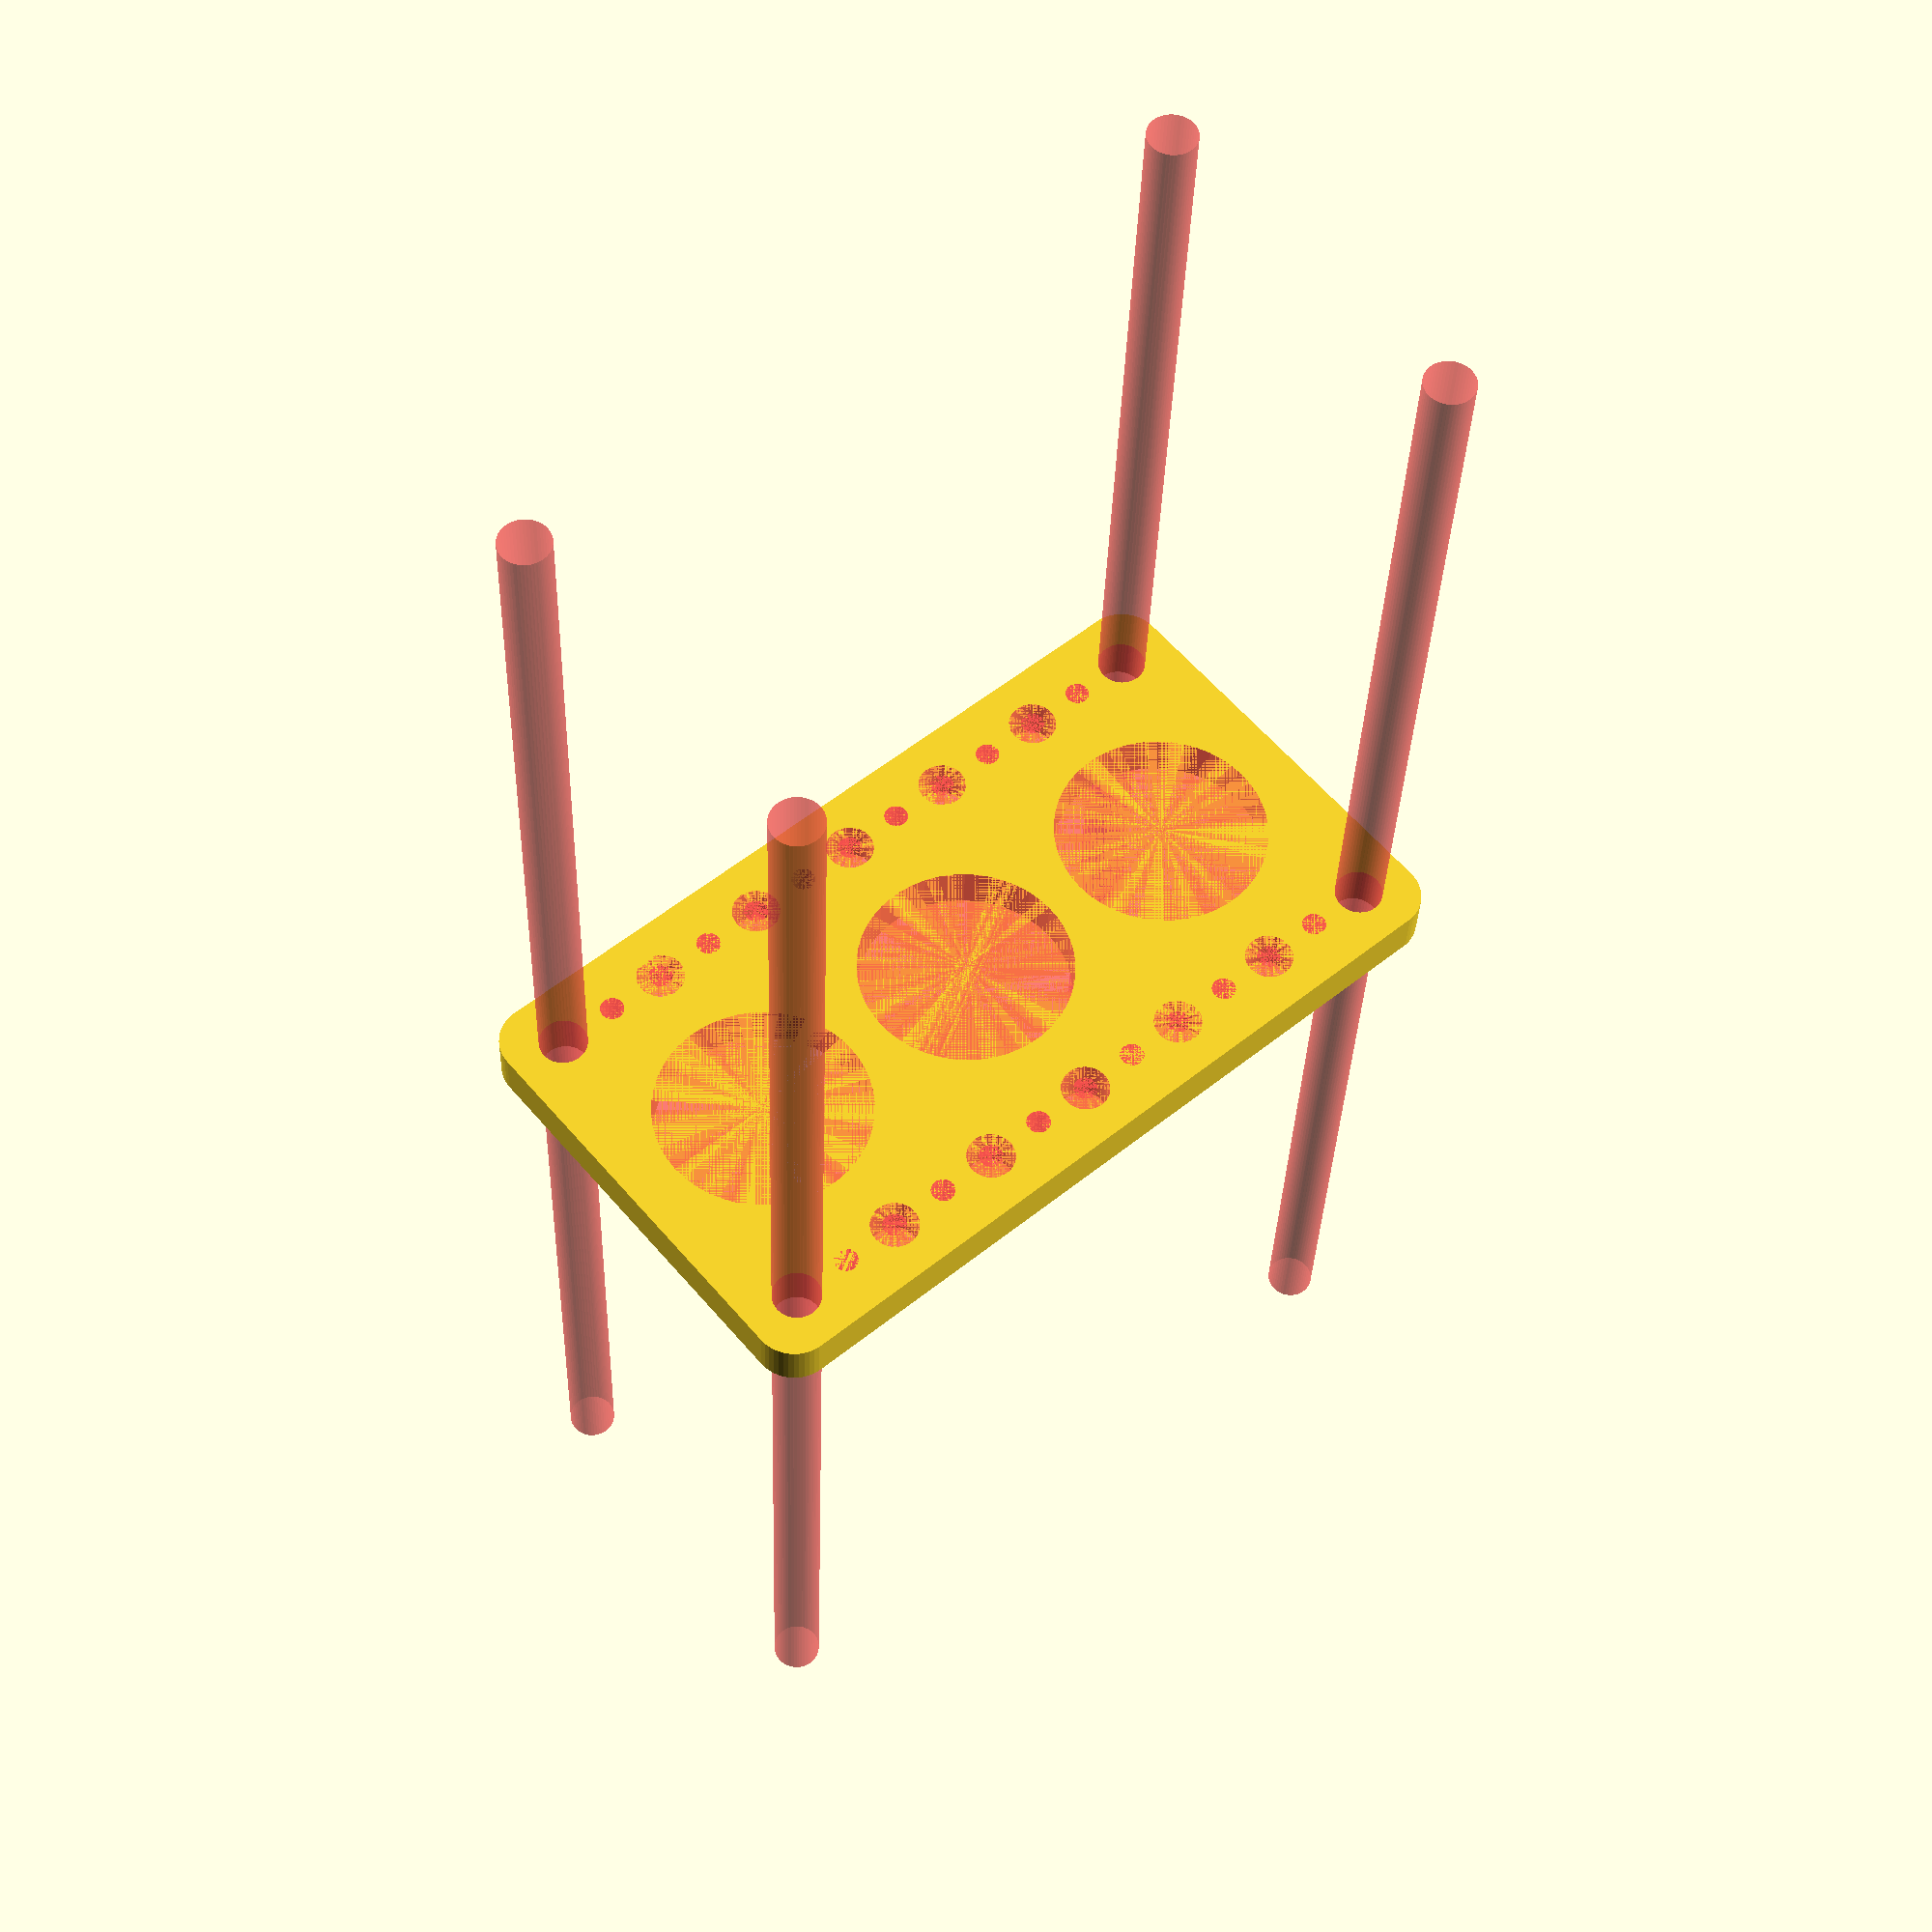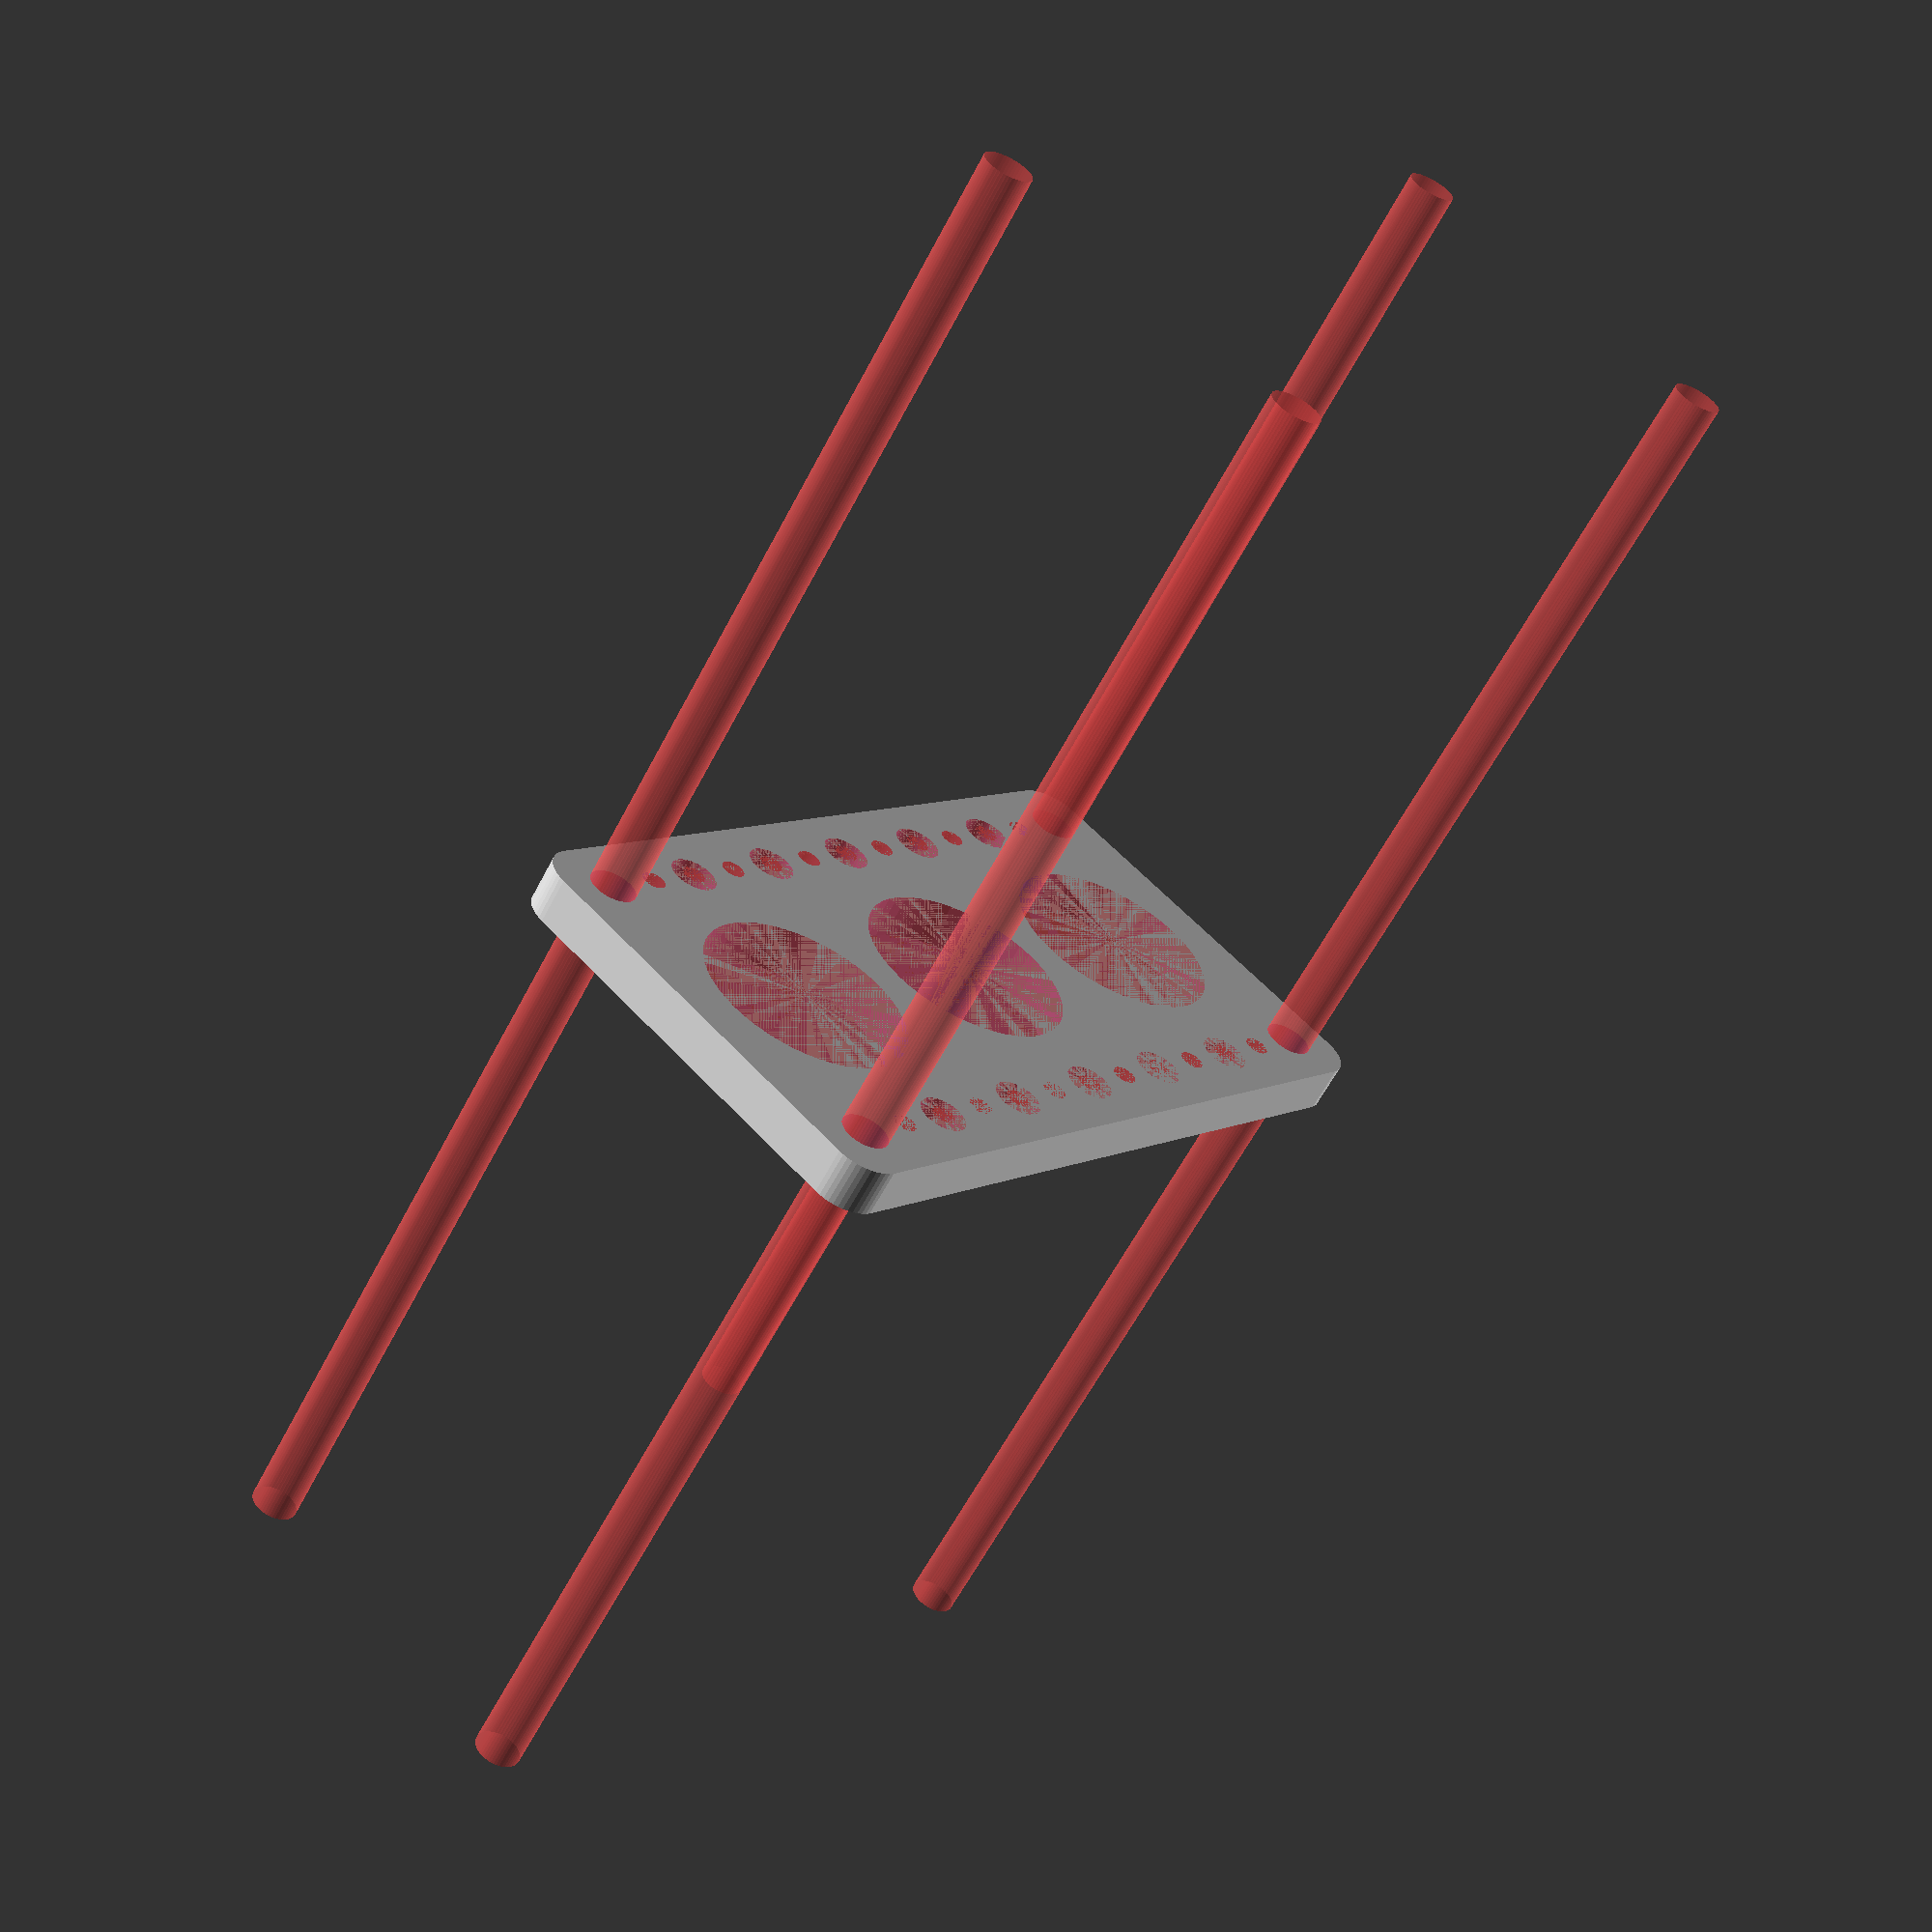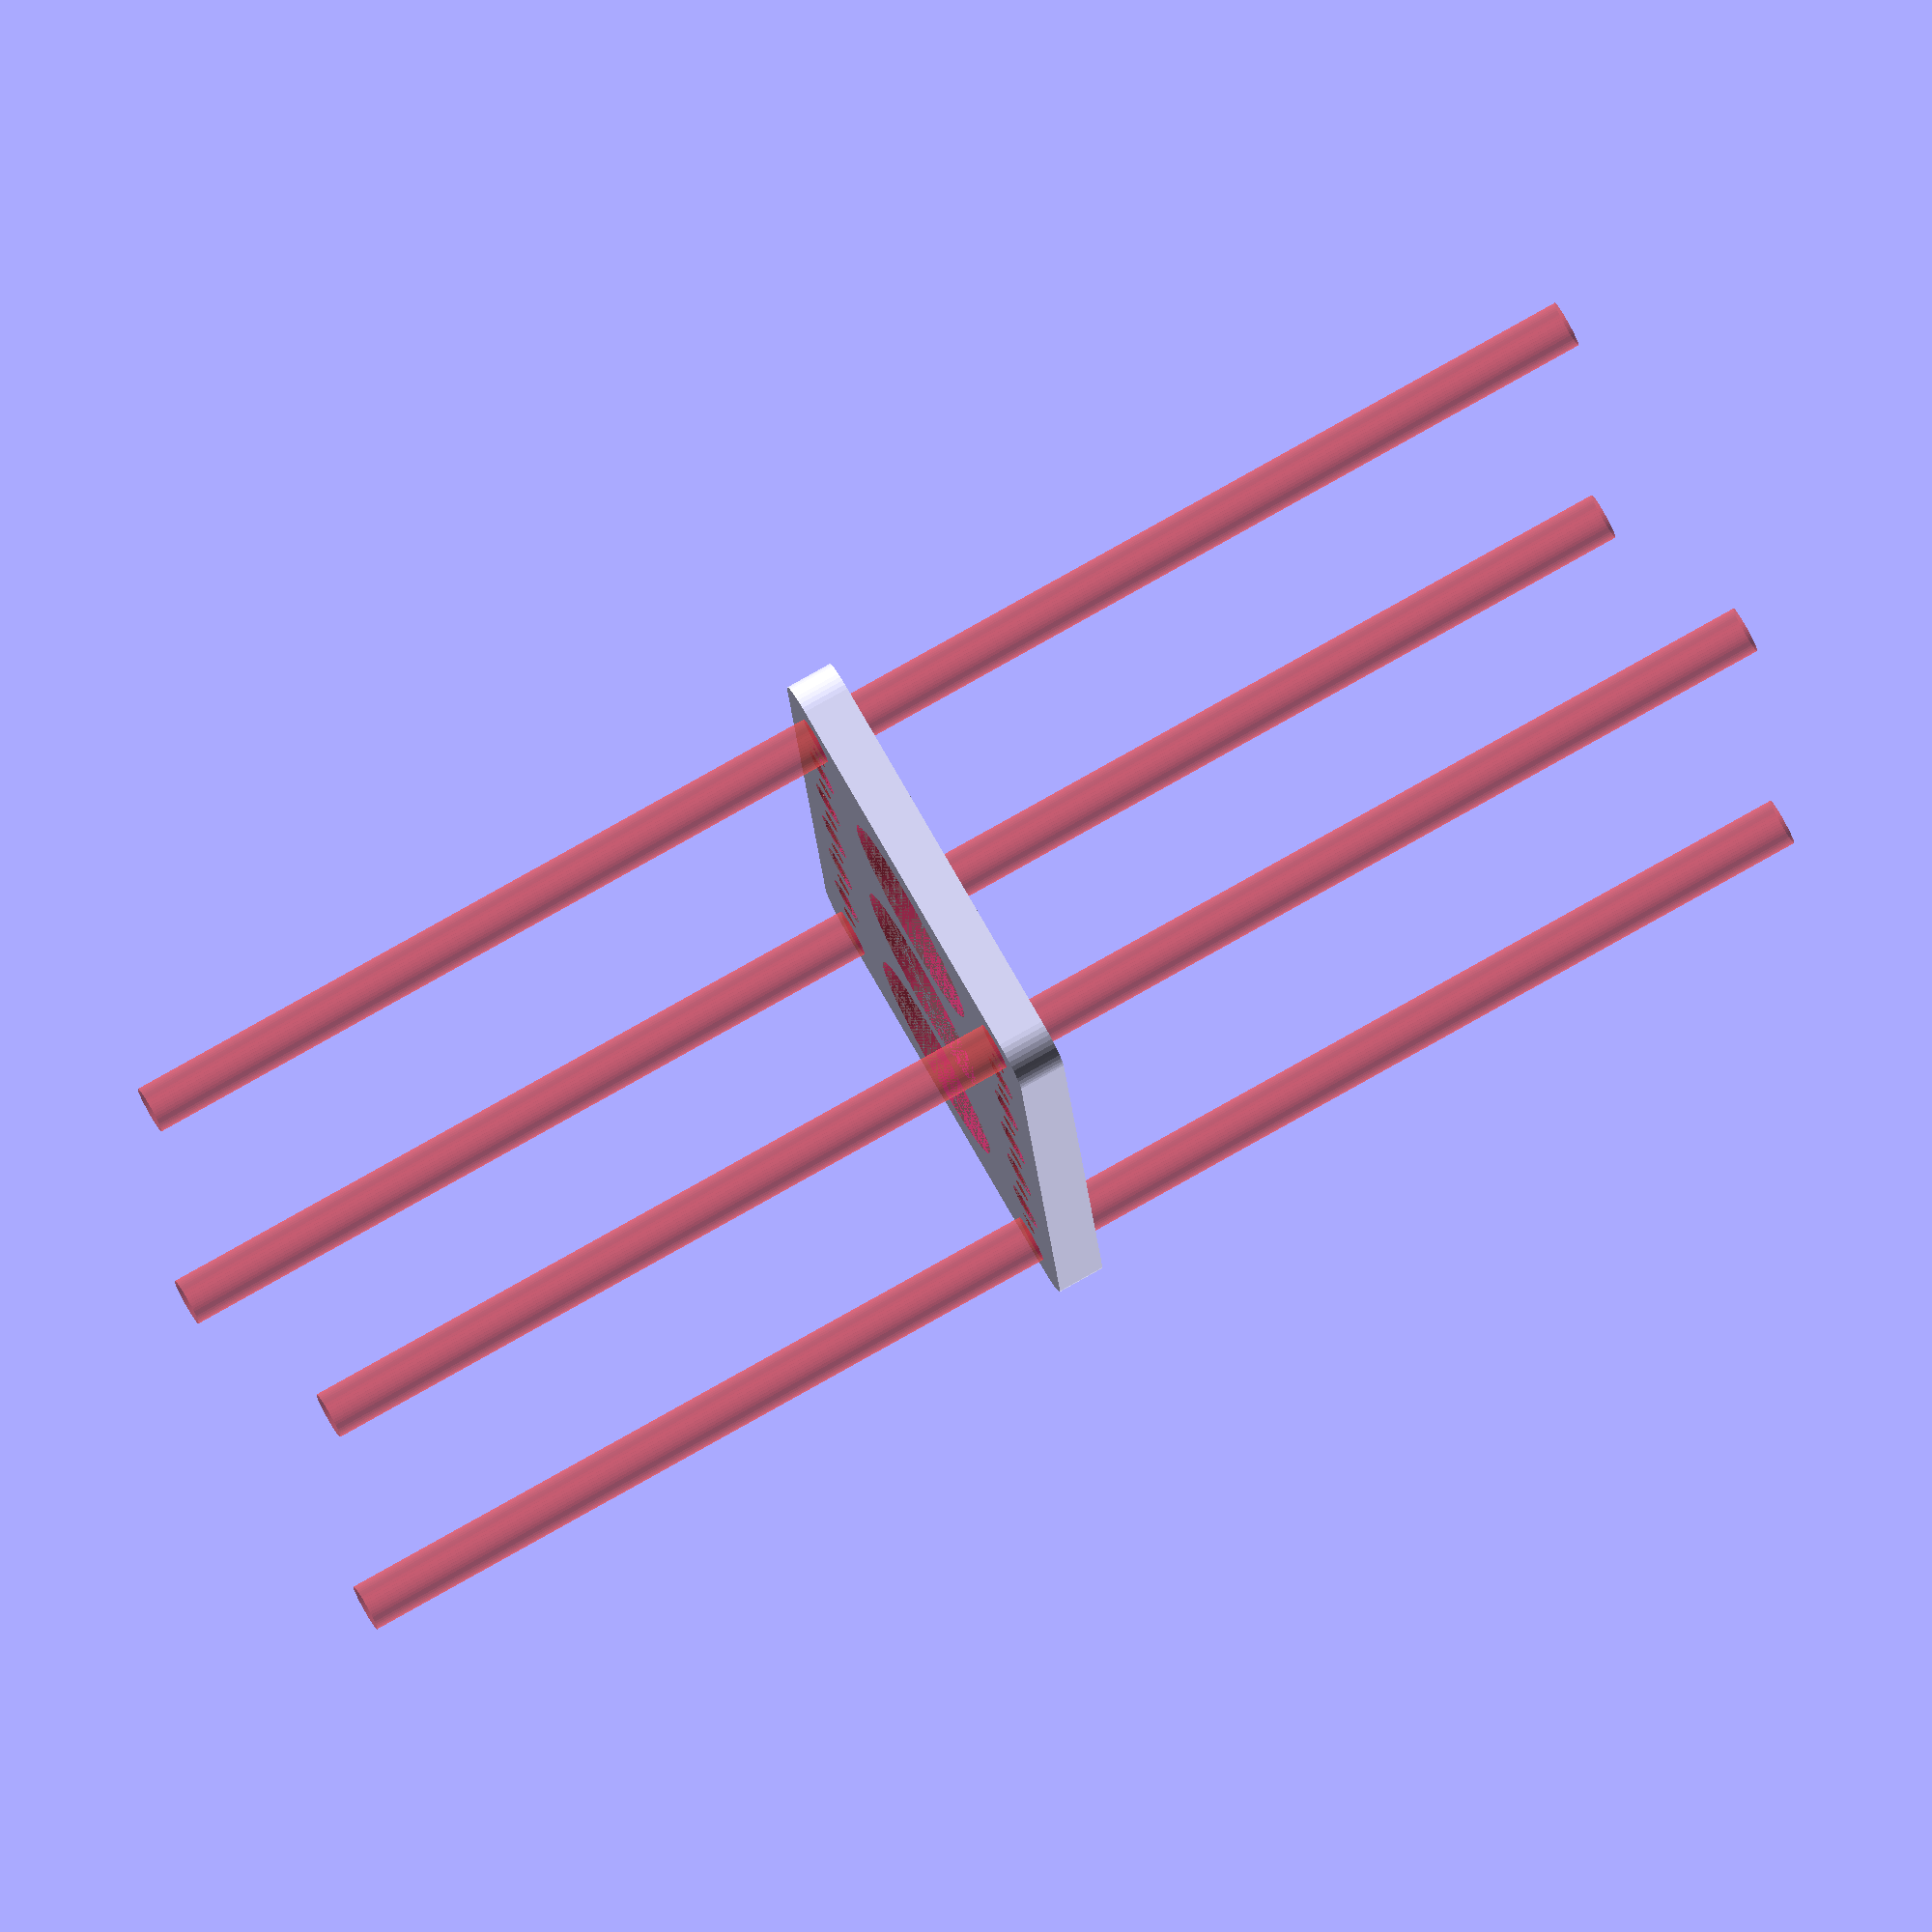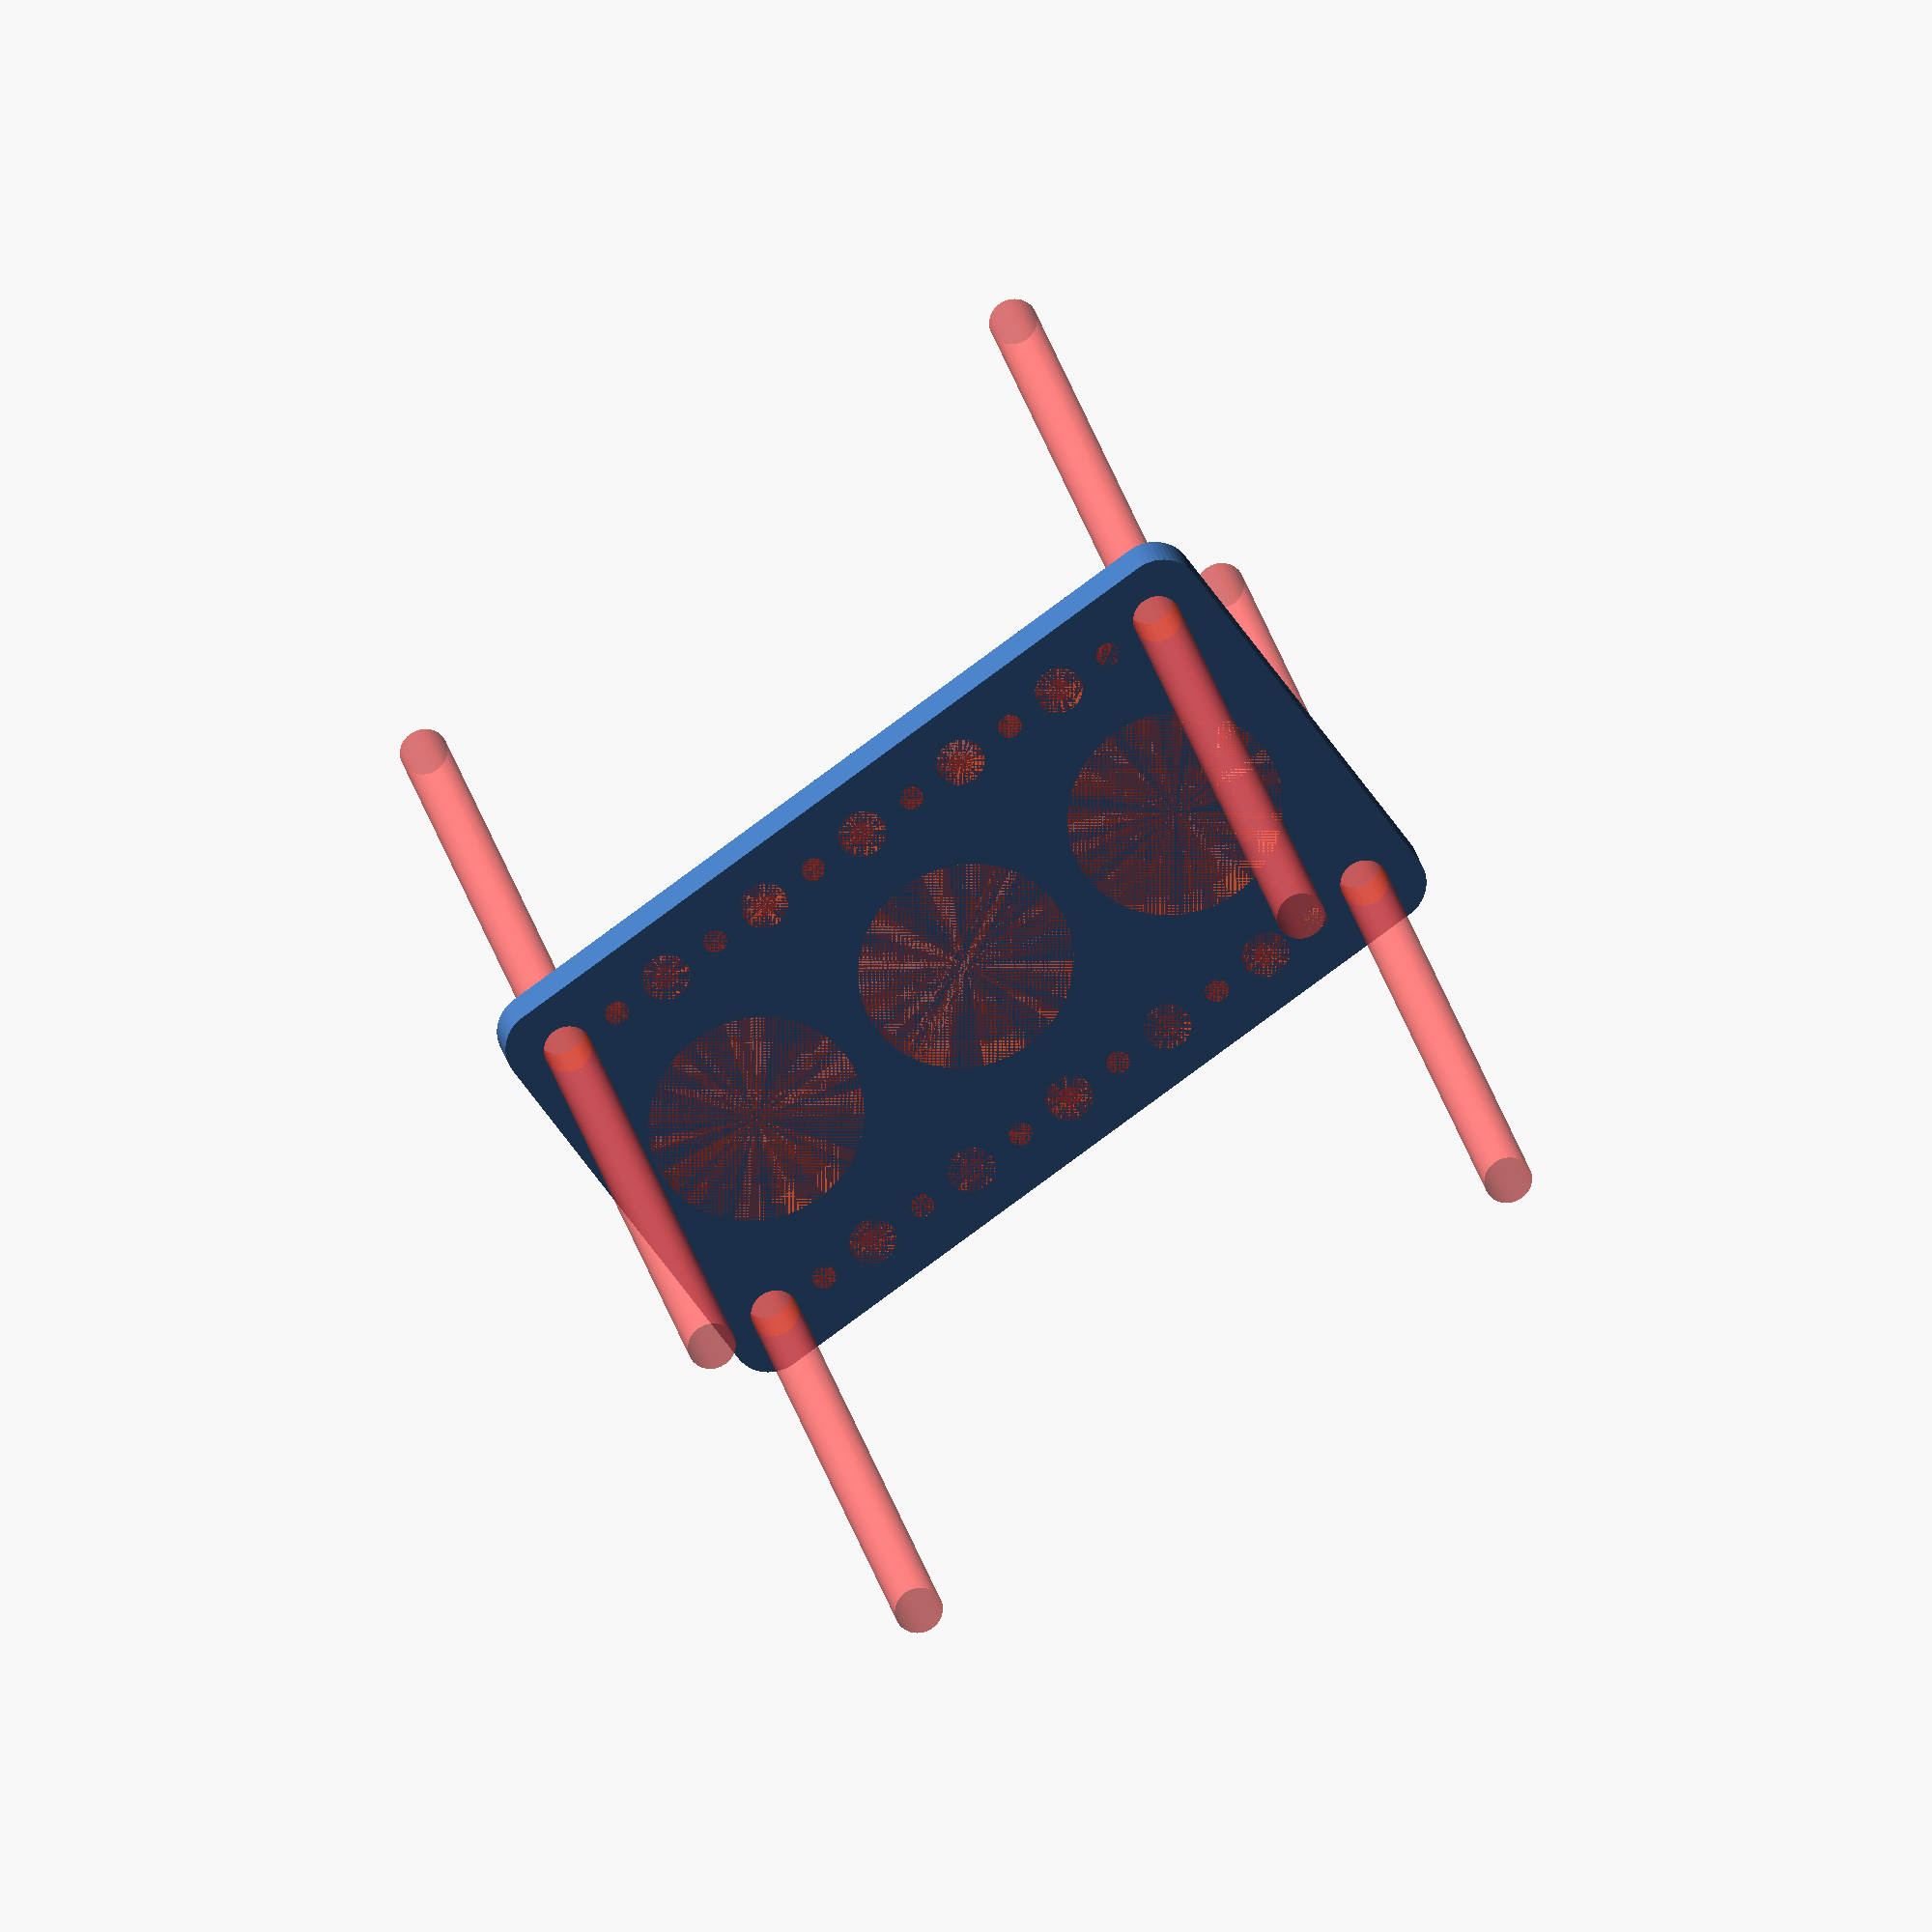
<openscad>
$fn = 50;


difference() {
	union() {
		hull() {
			translate(v = [-47.0000000000, 24.5000000000, 0]) {
				cylinder(h = 6, r = 5);
			}
			translate(v = [47.0000000000, 24.5000000000, 0]) {
				cylinder(h = 6, r = 5);
			}
			translate(v = [-47.0000000000, -24.5000000000, 0]) {
				cylinder(h = 6, r = 5);
			}
			translate(v = [47.0000000000, -24.5000000000, 0]) {
				cylinder(h = 6, r = 5);
			}
		}
	}
	union() {
		#translate(v = [-45.0000000000, 22.5000000000, 0]) {
			cylinder(h = 6, r = 3.0000000000);
		}
		#translate(v = [-30.0000000000, 22.5000000000, 0]) {
			cylinder(h = 6, r = 3.0000000000);
		}
		#translate(v = [-15.0000000000, 22.5000000000, 0]) {
			cylinder(h = 6, r = 3.0000000000);
		}
		#translate(v = [0.0000000000, 22.5000000000, 0]) {
			cylinder(h = 6, r = 3.0000000000);
		}
		#translate(v = [15.0000000000, 22.5000000000, 0]) {
			cylinder(h = 6, r = 3.0000000000);
		}
		#translate(v = [30.0000000000, 22.5000000000, 0]) {
			cylinder(h = 6, r = 3.0000000000);
		}
		#translate(v = [45.0000000000, 22.5000000000, 0]) {
			cylinder(h = 6, r = 3.0000000000);
		}
		#translate(v = [-45.0000000000, -22.5000000000, 0]) {
			cylinder(h = 6, r = 3.0000000000);
		}
		#translate(v = [-30.0000000000, -22.5000000000, 0]) {
			cylinder(h = 6, r = 3.0000000000);
		}
		#translate(v = [-15.0000000000, -22.5000000000, 0]) {
			cylinder(h = 6, r = 3.0000000000);
		}
		#translate(v = [0.0000000000, -22.5000000000, 0]) {
			cylinder(h = 6, r = 3.0000000000);
		}
		#translate(v = [15.0000000000, -22.5000000000, 0]) {
			cylinder(h = 6, r = 3.0000000000);
		}
		#translate(v = [30.0000000000, -22.5000000000, 0]) {
			cylinder(h = 6, r = 3.0000000000);
		}
		#translate(v = [45.0000000000, -22.5000000000, 0]) {
			cylinder(h = 6, r = 3.0000000000);
		}
		#translate(v = [-45.0000000000, -22.5000000000, -100.0000000000]) {
			cylinder(h = 200, r = 3.0000000000);
		}
		#translate(v = [-45.0000000000, 22.5000000000, -100.0000000000]) {
			cylinder(h = 200, r = 3.0000000000);
		}
		#translate(v = [45.0000000000, -22.5000000000, -100.0000000000]) {
			cylinder(h = 200, r = 3.0000000000);
		}
		#translate(v = [45.0000000000, 22.5000000000, -100.0000000000]) {
			cylinder(h = 200, r = 3.0000000000);
		}
		#translate(v = [-45.0000000000, 22.5000000000, 0]) {
			cylinder(h = 6, r = 1.5000000000);
		}
		#translate(v = [-37.5000000000, 22.5000000000, 0]) {
			cylinder(h = 6, r = 1.5000000000);
		}
		#translate(v = [-30.0000000000, 22.5000000000, 0]) {
			cylinder(h = 6, r = 1.5000000000);
		}
		#translate(v = [-22.5000000000, 22.5000000000, 0]) {
			cylinder(h = 6, r = 1.5000000000);
		}
		#translate(v = [-15.0000000000, 22.5000000000, 0]) {
			cylinder(h = 6, r = 1.5000000000);
		}
		#translate(v = [-7.5000000000, 22.5000000000, 0]) {
			cylinder(h = 6, r = 1.5000000000);
		}
		#translate(v = [0.0000000000, 22.5000000000, 0]) {
			cylinder(h = 6, r = 1.5000000000);
		}
		#translate(v = [7.5000000000, 22.5000000000, 0]) {
			cylinder(h = 6, r = 1.5000000000);
		}
		#translate(v = [15.0000000000, 22.5000000000, 0]) {
			cylinder(h = 6, r = 1.5000000000);
		}
		#translate(v = [22.5000000000, 22.5000000000, 0]) {
			cylinder(h = 6, r = 1.5000000000);
		}
		#translate(v = [30.0000000000, 22.5000000000, 0]) {
			cylinder(h = 6, r = 1.5000000000);
		}
		#translate(v = [37.5000000000, 22.5000000000, 0]) {
			cylinder(h = 6, r = 1.5000000000);
		}
		#translate(v = [45.0000000000, 22.5000000000, 0]) {
			cylinder(h = 6, r = 1.5000000000);
		}
		#translate(v = [-45.0000000000, -22.5000000000, 0]) {
			cylinder(h = 6, r = 1.5000000000);
		}
		#translate(v = [-37.5000000000, -22.5000000000, 0]) {
			cylinder(h = 6, r = 1.5000000000);
		}
		#translate(v = [-30.0000000000, -22.5000000000, 0]) {
			cylinder(h = 6, r = 1.5000000000);
		}
		#translate(v = [-22.5000000000, -22.5000000000, 0]) {
			cylinder(h = 6, r = 1.5000000000);
		}
		#translate(v = [-15.0000000000, -22.5000000000, 0]) {
			cylinder(h = 6, r = 1.5000000000);
		}
		#translate(v = [-7.5000000000, -22.5000000000, 0]) {
			cylinder(h = 6, r = 1.5000000000);
		}
		#translate(v = [0.0000000000, -22.5000000000, 0]) {
			cylinder(h = 6, r = 1.5000000000);
		}
		#translate(v = [7.5000000000, -22.5000000000, 0]) {
			cylinder(h = 6, r = 1.5000000000);
		}
		#translate(v = [15.0000000000, -22.5000000000, 0]) {
			cylinder(h = 6, r = 1.5000000000);
		}
		#translate(v = [22.5000000000, -22.5000000000, 0]) {
			cylinder(h = 6, r = 1.5000000000);
		}
		#translate(v = [30.0000000000, -22.5000000000, 0]) {
			cylinder(h = 6, r = 1.5000000000);
		}
		#translate(v = [37.5000000000, -22.5000000000, 0]) {
			cylinder(h = 6, r = 1.5000000000);
		}
		#translate(v = [45.0000000000, -22.5000000000, 0]) {
			cylinder(h = 6, r = 1.5000000000);
		}
		#translate(v = [-45.0000000000, 22.5000000000, 0]) {
			cylinder(h = 6, r = 1.5000000000);
		}
		#translate(v = [-37.5000000000, 22.5000000000, 0]) {
			cylinder(h = 6, r = 1.5000000000);
		}
		#translate(v = [-30.0000000000, 22.5000000000, 0]) {
			cylinder(h = 6, r = 1.5000000000);
		}
		#translate(v = [-22.5000000000, 22.5000000000, 0]) {
			cylinder(h = 6, r = 1.5000000000);
		}
		#translate(v = [-15.0000000000, 22.5000000000, 0]) {
			cylinder(h = 6, r = 1.5000000000);
		}
		#translate(v = [-7.5000000000, 22.5000000000, 0]) {
			cylinder(h = 6, r = 1.5000000000);
		}
		#translate(v = [0.0000000000, 22.5000000000, 0]) {
			cylinder(h = 6, r = 1.5000000000);
		}
		#translate(v = [7.5000000000, 22.5000000000, 0]) {
			cylinder(h = 6, r = 1.5000000000);
		}
		#translate(v = [15.0000000000, 22.5000000000, 0]) {
			cylinder(h = 6, r = 1.5000000000);
		}
		#translate(v = [22.5000000000, 22.5000000000, 0]) {
			cylinder(h = 6, r = 1.5000000000);
		}
		#translate(v = [30.0000000000, 22.5000000000, 0]) {
			cylinder(h = 6, r = 1.5000000000);
		}
		#translate(v = [37.5000000000, 22.5000000000, 0]) {
			cylinder(h = 6, r = 1.5000000000);
		}
		#translate(v = [45.0000000000, 22.5000000000, 0]) {
			cylinder(h = 6, r = 1.5000000000);
		}
		#translate(v = [-45.0000000000, -22.5000000000, 0]) {
			cylinder(h = 6, r = 1.5000000000);
		}
		#translate(v = [-37.5000000000, -22.5000000000, 0]) {
			cylinder(h = 6, r = 1.5000000000);
		}
		#translate(v = [-30.0000000000, -22.5000000000, 0]) {
			cylinder(h = 6, r = 1.5000000000);
		}
		#translate(v = [-22.5000000000, -22.5000000000, 0]) {
			cylinder(h = 6, r = 1.5000000000);
		}
		#translate(v = [-15.0000000000, -22.5000000000, 0]) {
			cylinder(h = 6, r = 1.5000000000);
		}
		#translate(v = [-7.5000000000, -22.5000000000, 0]) {
			cylinder(h = 6, r = 1.5000000000);
		}
		#translate(v = [0.0000000000, -22.5000000000, 0]) {
			cylinder(h = 6, r = 1.5000000000);
		}
		#translate(v = [7.5000000000, -22.5000000000, 0]) {
			cylinder(h = 6, r = 1.5000000000);
		}
		#translate(v = [15.0000000000, -22.5000000000, 0]) {
			cylinder(h = 6, r = 1.5000000000);
		}
		#translate(v = [22.5000000000, -22.5000000000, 0]) {
			cylinder(h = 6, r = 1.5000000000);
		}
		#translate(v = [30.0000000000, -22.5000000000, 0]) {
			cylinder(h = 6, r = 1.5000000000);
		}
		#translate(v = [37.5000000000, -22.5000000000, 0]) {
			cylinder(h = 6, r = 1.5000000000);
		}
		#translate(v = [45.0000000000, -22.5000000000, 0]) {
			cylinder(h = 6, r = 1.5000000000);
		}
		#translate(v = [-45.0000000000, 22.5000000000, 0]) {
			cylinder(h = 6, r = 1.5000000000);
		}
		#translate(v = [-37.5000000000, 22.5000000000, 0]) {
			cylinder(h = 6, r = 1.5000000000);
		}
		#translate(v = [-30.0000000000, 22.5000000000, 0]) {
			cylinder(h = 6, r = 1.5000000000);
		}
		#translate(v = [-22.5000000000, 22.5000000000, 0]) {
			cylinder(h = 6, r = 1.5000000000);
		}
		#translate(v = [-15.0000000000, 22.5000000000, 0]) {
			cylinder(h = 6, r = 1.5000000000);
		}
		#translate(v = [-7.5000000000, 22.5000000000, 0]) {
			cylinder(h = 6, r = 1.5000000000);
		}
		#translate(v = [0.0000000000, 22.5000000000, 0]) {
			cylinder(h = 6, r = 1.5000000000);
		}
		#translate(v = [7.5000000000, 22.5000000000, 0]) {
			cylinder(h = 6, r = 1.5000000000);
		}
		#translate(v = [15.0000000000, 22.5000000000, 0]) {
			cylinder(h = 6, r = 1.5000000000);
		}
		#translate(v = [22.5000000000, 22.5000000000, 0]) {
			cylinder(h = 6, r = 1.5000000000);
		}
		#translate(v = [30.0000000000, 22.5000000000, 0]) {
			cylinder(h = 6, r = 1.5000000000);
		}
		#translate(v = [37.5000000000, 22.5000000000, 0]) {
			cylinder(h = 6, r = 1.5000000000);
		}
		#translate(v = [45.0000000000, 22.5000000000, 0]) {
			cylinder(h = 6, r = 1.5000000000);
		}
		#translate(v = [-45.0000000000, -22.5000000000, 0]) {
			cylinder(h = 6, r = 1.5000000000);
		}
		#translate(v = [-37.5000000000, -22.5000000000, 0]) {
			cylinder(h = 6, r = 1.5000000000);
		}
		#translate(v = [-30.0000000000, -22.5000000000, 0]) {
			cylinder(h = 6, r = 1.5000000000);
		}
		#translate(v = [-22.5000000000, -22.5000000000, 0]) {
			cylinder(h = 6, r = 1.5000000000);
		}
		#translate(v = [-15.0000000000, -22.5000000000, 0]) {
			cylinder(h = 6, r = 1.5000000000);
		}
		#translate(v = [-7.5000000000, -22.5000000000, 0]) {
			cylinder(h = 6, r = 1.5000000000);
		}
		#translate(v = [0.0000000000, -22.5000000000, 0]) {
			cylinder(h = 6, r = 1.5000000000);
		}
		#translate(v = [7.5000000000, -22.5000000000, 0]) {
			cylinder(h = 6, r = 1.5000000000);
		}
		#translate(v = [15.0000000000, -22.5000000000, 0]) {
			cylinder(h = 6, r = 1.5000000000);
		}
		#translate(v = [22.5000000000, -22.5000000000, 0]) {
			cylinder(h = 6, r = 1.5000000000);
		}
		#translate(v = [30.0000000000, -22.5000000000, 0]) {
			cylinder(h = 6, r = 1.5000000000);
		}
		#translate(v = [37.5000000000, -22.5000000000, 0]) {
			cylinder(h = 6, r = 1.5000000000);
		}
		#translate(v = [45.0000000000, -22.5000000000, 0]) {
			cylinder(h = 6, r = 1.5000000000);
		}
		#translate(v = [-32.0000000000, 0, 0]) {
			cylinder(h = 6, r = 13.5000000000);
		}
		#cylinder(h = 6, r = 13.5000000000);
		#translate(v = [32.0000000000, 0, 0]) {
			cylinder(h = 6, r = 13.5000000000);
		}
	}
}
</openscad>
<views>
elev=212.2 azim=40.1 roll=1.7 proj=p view=wireframe
elev=240.5 azim=228.6 roll=27.4 proj=p view=wireframe
elev=100.1 azim=84.1 roll=119.4 proj=o view=solid
elev=158.2 azim=215.1 roll=10.2 proj=o view=solid
</views>
